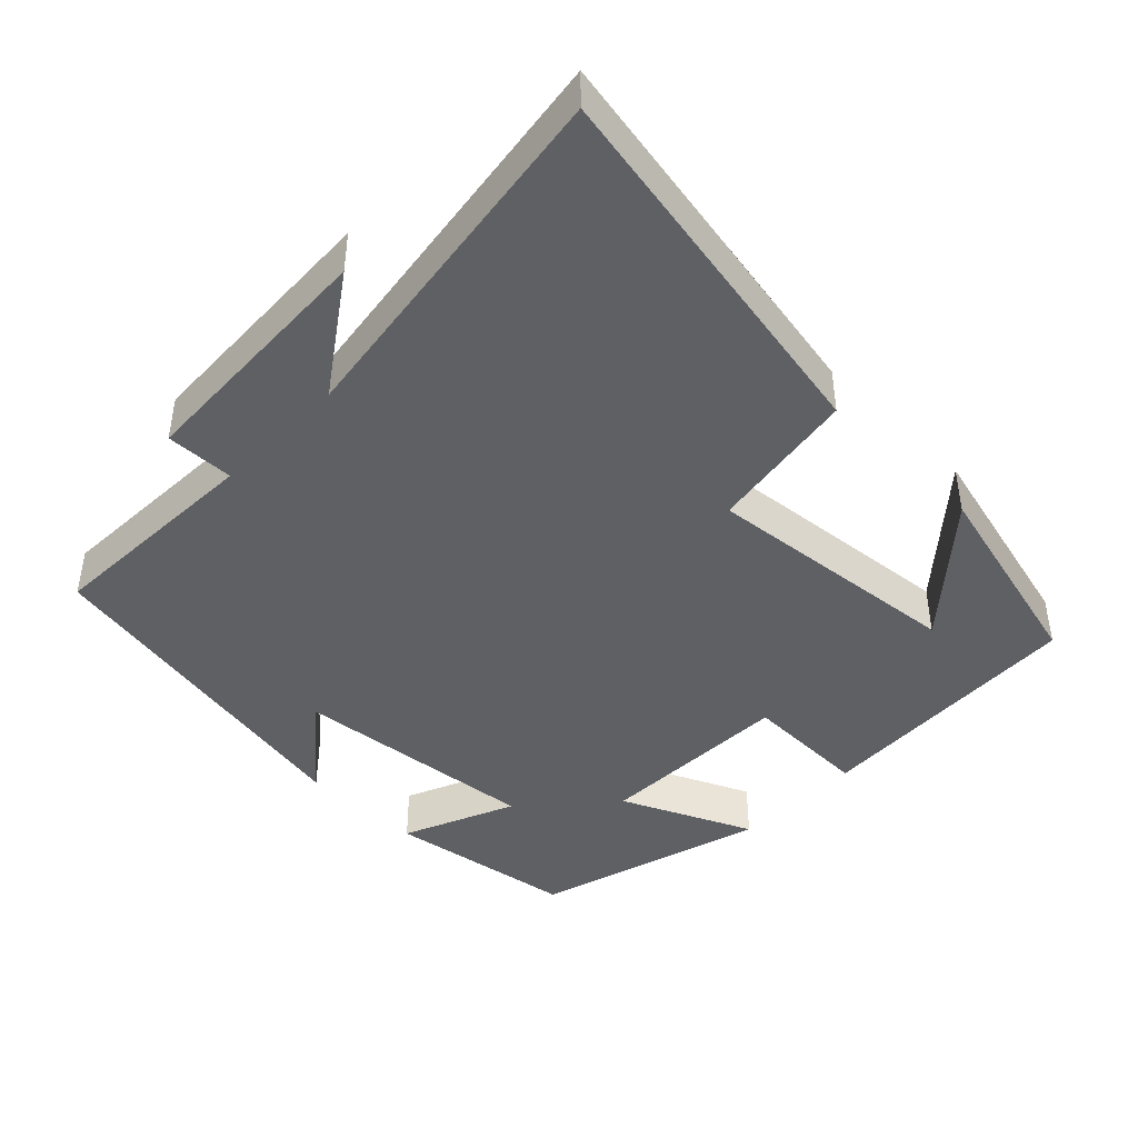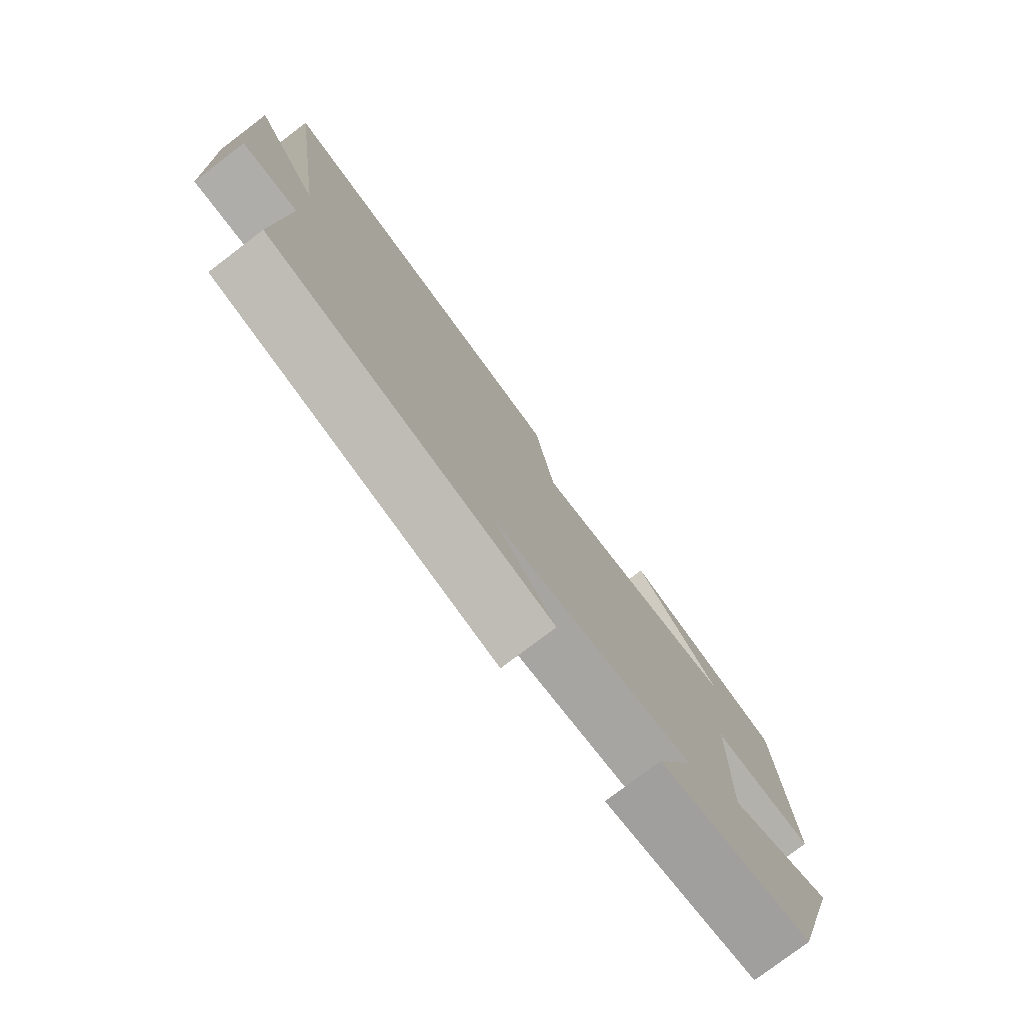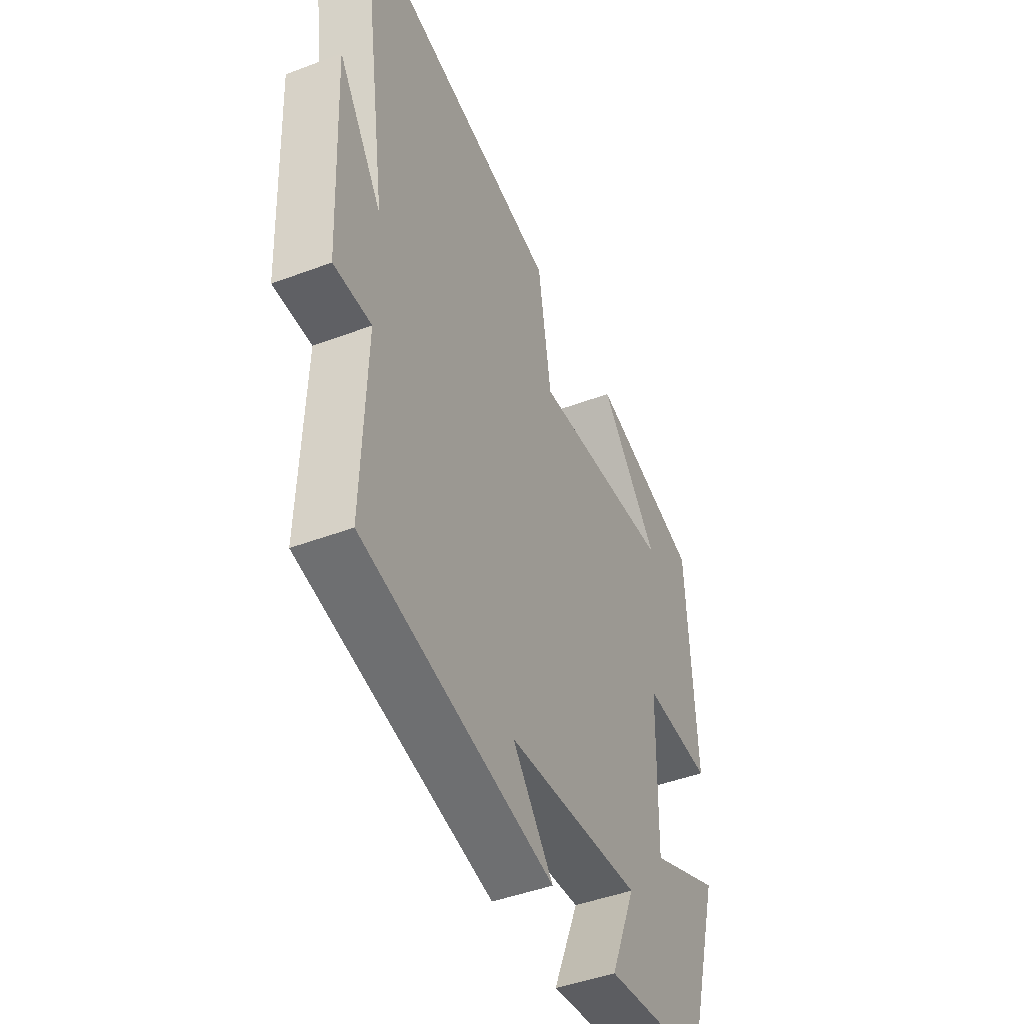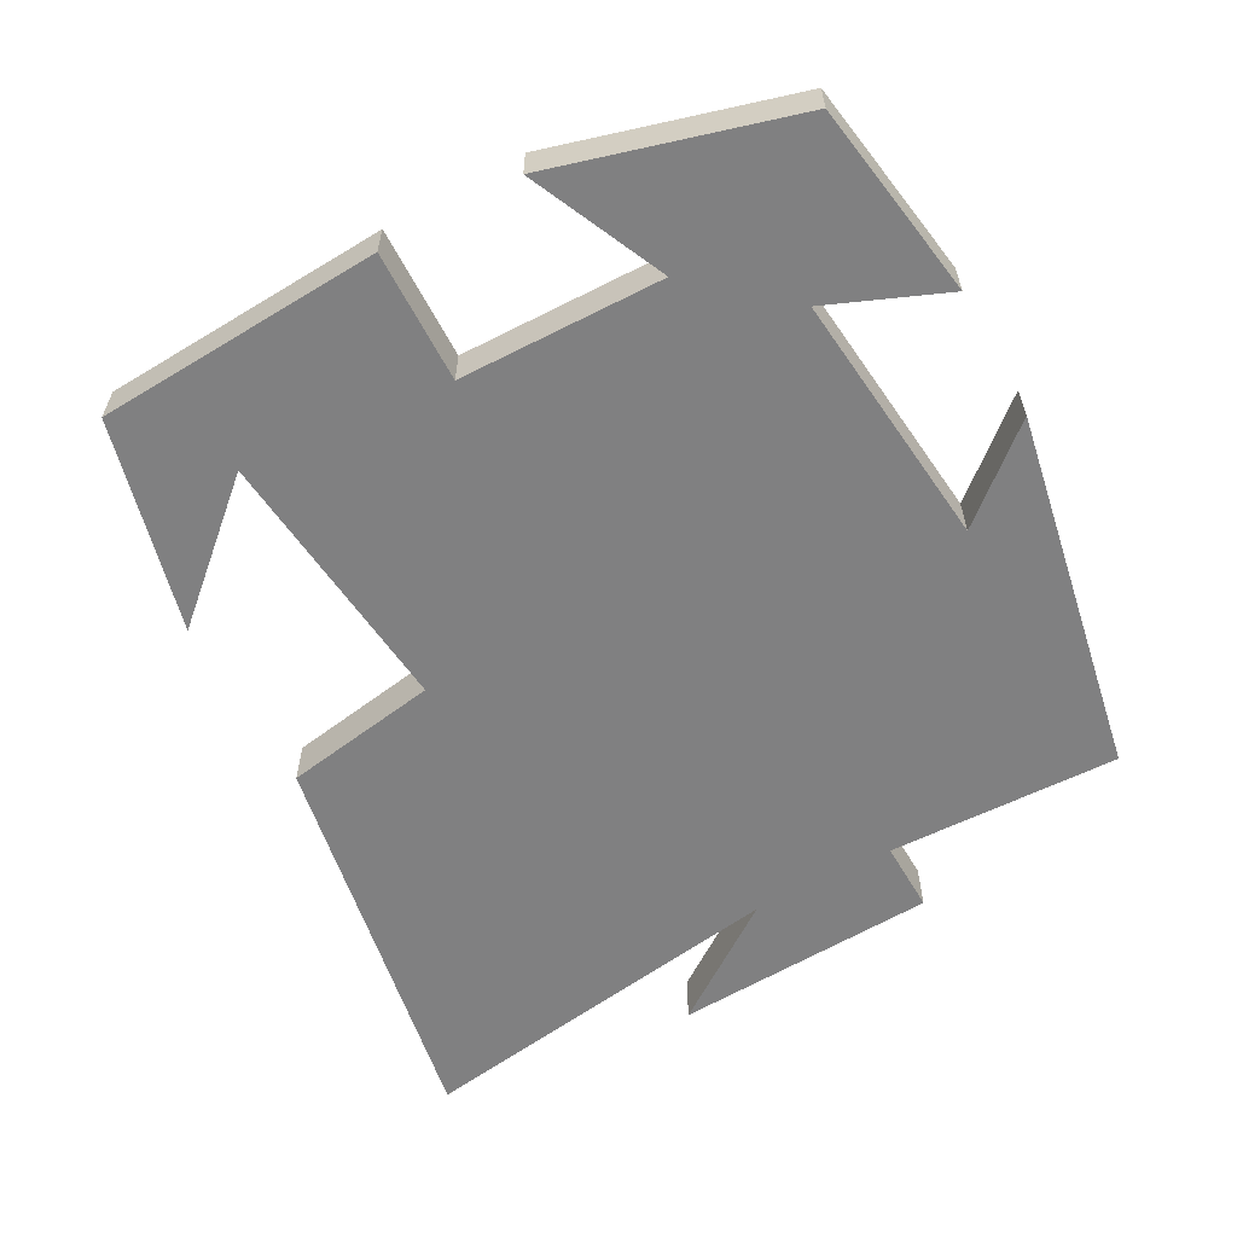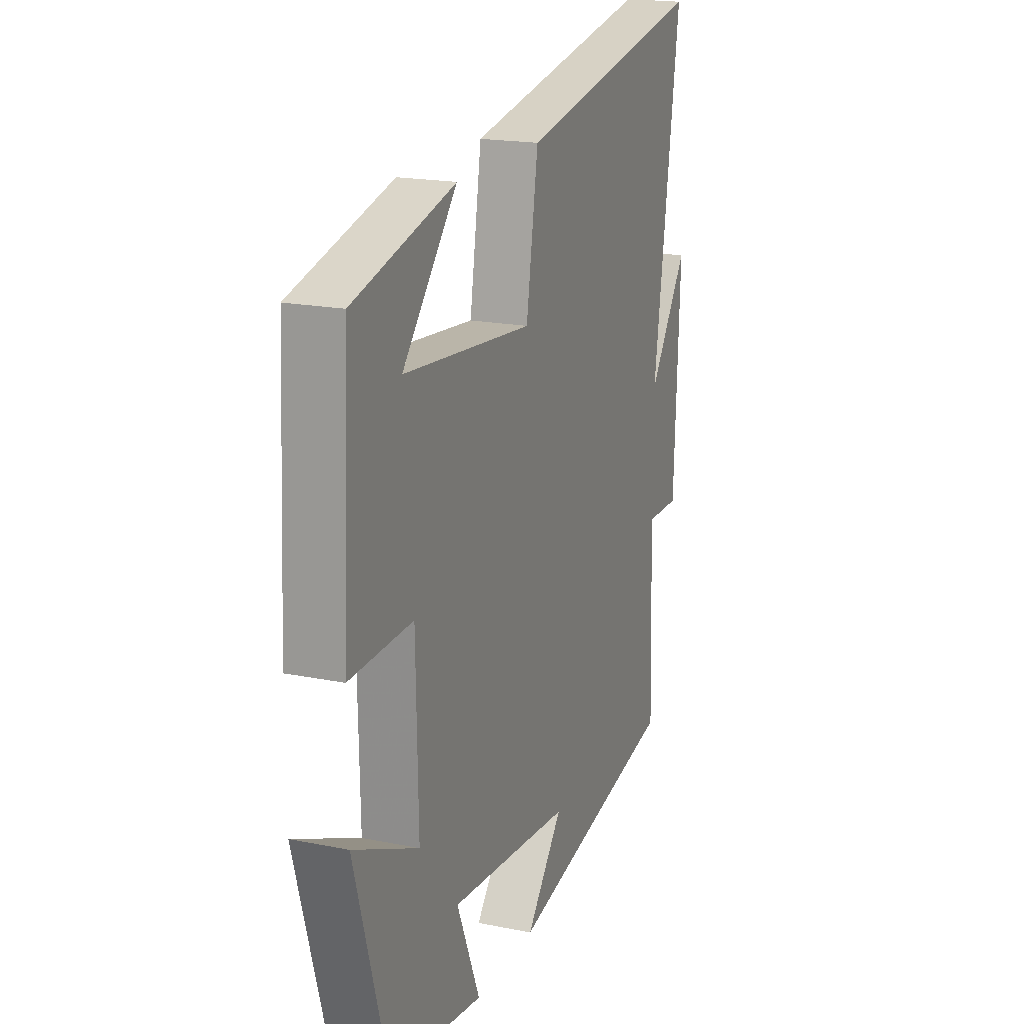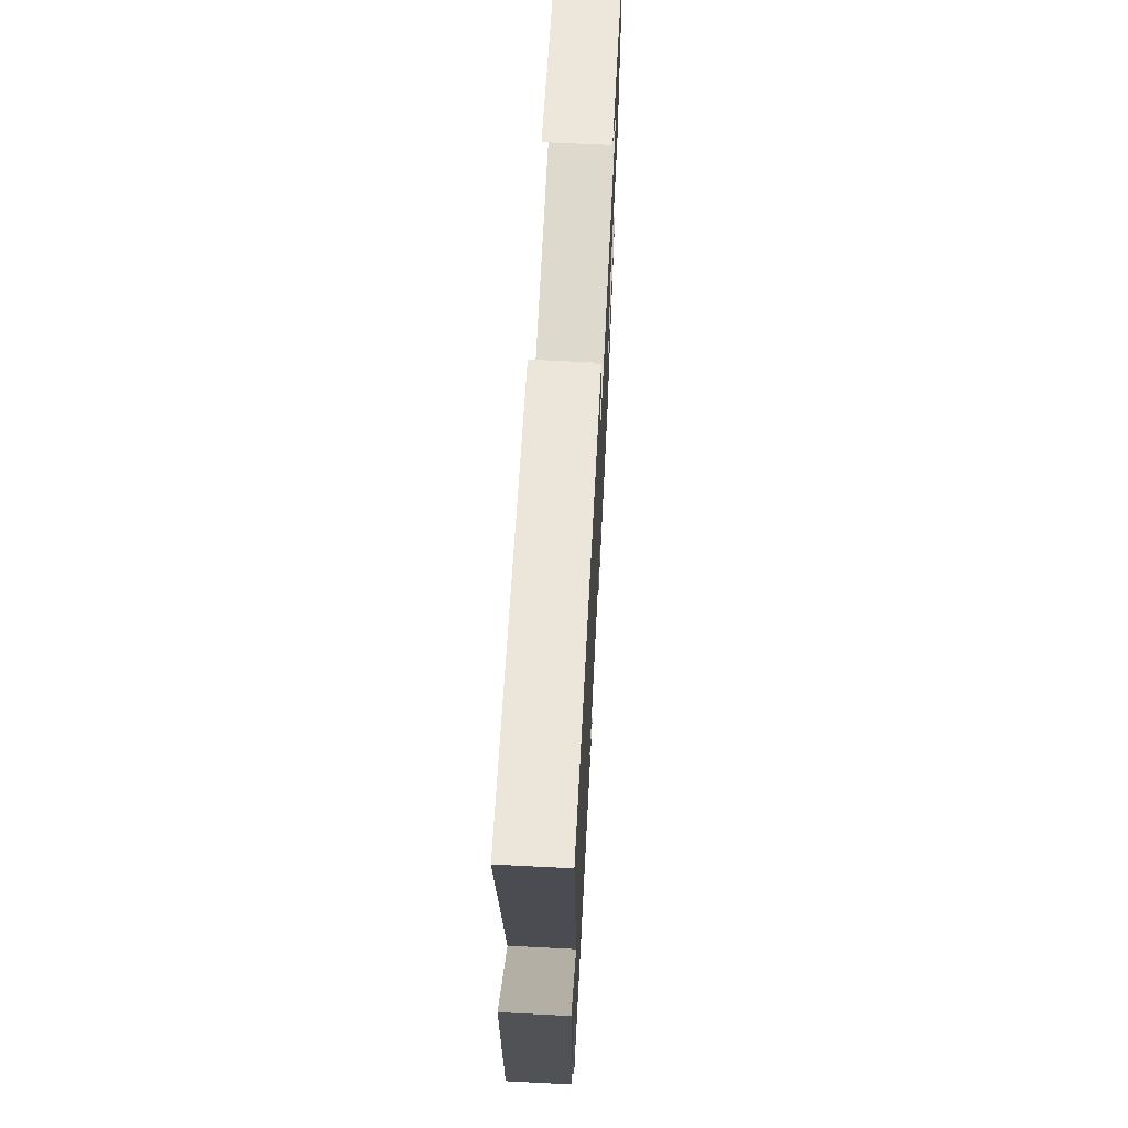
<metadata>
{"format":"obj","ext":"obj","renderer":"f3d","projection":"perspective","resolution":1024,"background":"white","views":[{"elev":-43.4,"azim":-44.4,"up":"+Y"},{"elev":-78.0,"azim":-52.8,"up":"+Z"},{"elev":-45.2,"azim":-66.4,"up":"+Z"},{"elev":-60.2,"azim":118.8,"up":"+Y"},{"elev":18.8,"azim":111.1,"up":"+Z"},{"elev":66.2,"azim":-87.1,"up":"+Z"}]}
</metadata>
<code>
v 0.48 0.07 0.429
v 0.5 0.07 0.047
v 0.325 0.07 0.051
v 0.319 0.07 -0.221
v 0.5 0.07 -0.139
v 0.408 0.07 -0.46
v 0.146 0.07 -0.5
v 0.211 0.07 -0.344
v -0.131 0.07 -0.378
v -0.028 0.07 -0.5
v -0.511 0.07 -0.408
v -0.5 0.07 -0.1
v -0.594 0.07 -0.102
v -0.61 0.07 0.248
v -0.5 0.07 0.09
v -0.574 0.07 0.596
v -0.045 0.07 0.5
v -0.012 0.07 0.293
v 0.348 0.07 0.329
v 0.197 0.07 0.5
v 0.48 0 0.429
v 0.5 0 0.047
v 0.325 0 0.051
v 0.319 0 -0.221
v 0.5 0 -0.139
v 0.408 0 -0.46
v 0.146 0 -0.5
v 0.211 0 -0.344
v -0.131 0 -0.378
v -0.028 0 -0.5
v -0.511 0 -0.408
v -0.5 0 -0.1
v -0.594 0 -0.102
v -0.61 0 0.248
v -0.5 0 0.09
v -0.574 0 0.596
v -0.045 0 0.5
v -0.012 0 0.293
v 0.348 0 0.329
v 0.197 0 0.5
f 19 20 1
f 15 16 17 18
f 15 18 19
f 12 13 14 15
f 12 15 19
f 9 10 11 12
f 8 9 12 19
f 6 7 8
f 5 6 8
f 4 5 8
f 3 4 8
f 3 8 19
f 1 2 3 19
f 21 40 39
f 38 37 36 35
f 39 38 35
f 35 34 33 32
f 39 35 32
f 32 31 30 29
f 39 32 29 28
f 28 27 26
f 28 26 25
f 28 25 24
f 28 24 23
f 39 28 23
f 39 23 22 21
f 1 21 22 2
f 2 22 23 3
f 3 23 24 4
f 4 24 25 5
f 5 25 26 6
f 6 26 27 7
f 7 27 28 8
f 8 28 29 9
f 9 29 30 10
f 10 30 31 11
f 11 31 32 12
f 12 32 33 13
f 13 33 34 14
f 14 34 35 15
f 15 35 36 16
f 16 36 37 17
f 17 37 38 18
f 18 38 39 19
f 19 39 40 20
f 20 40 21 1

</code>
